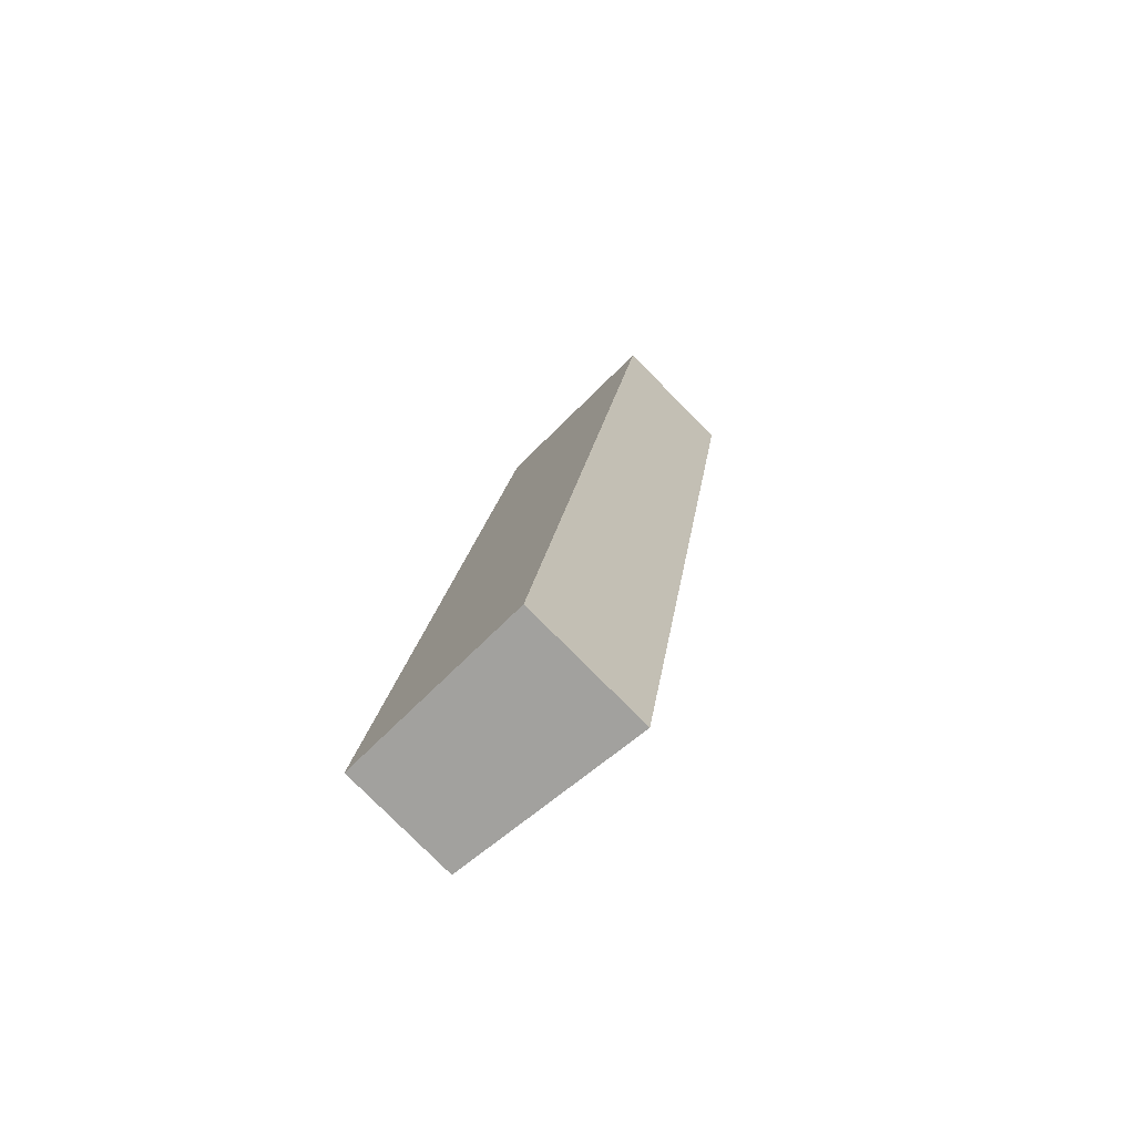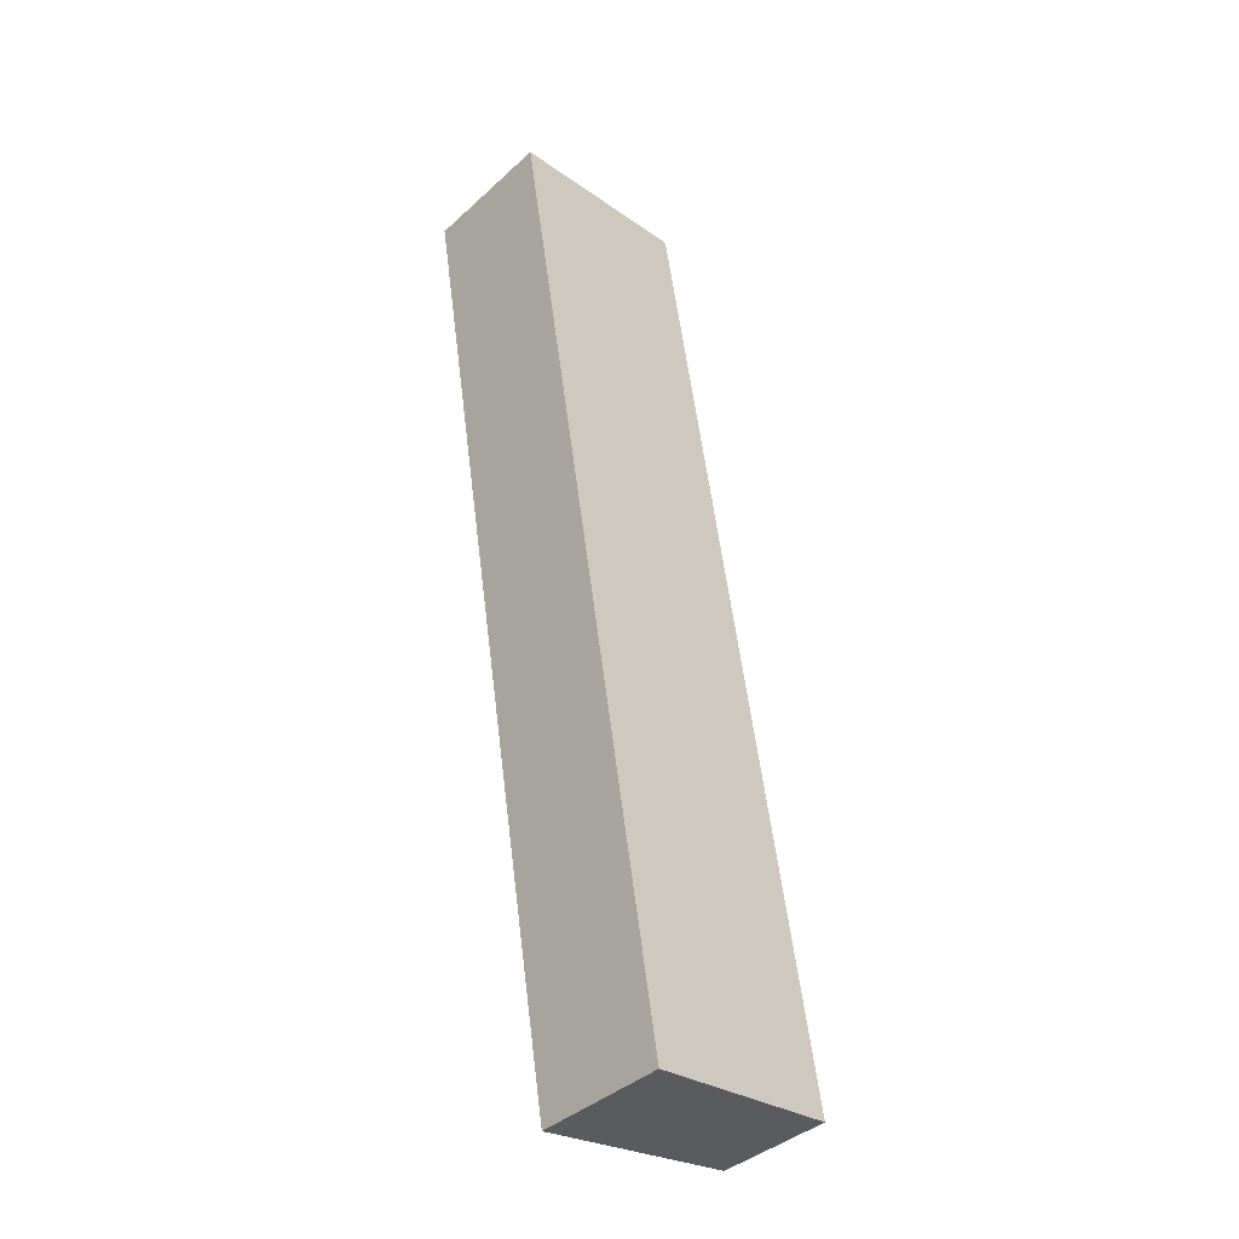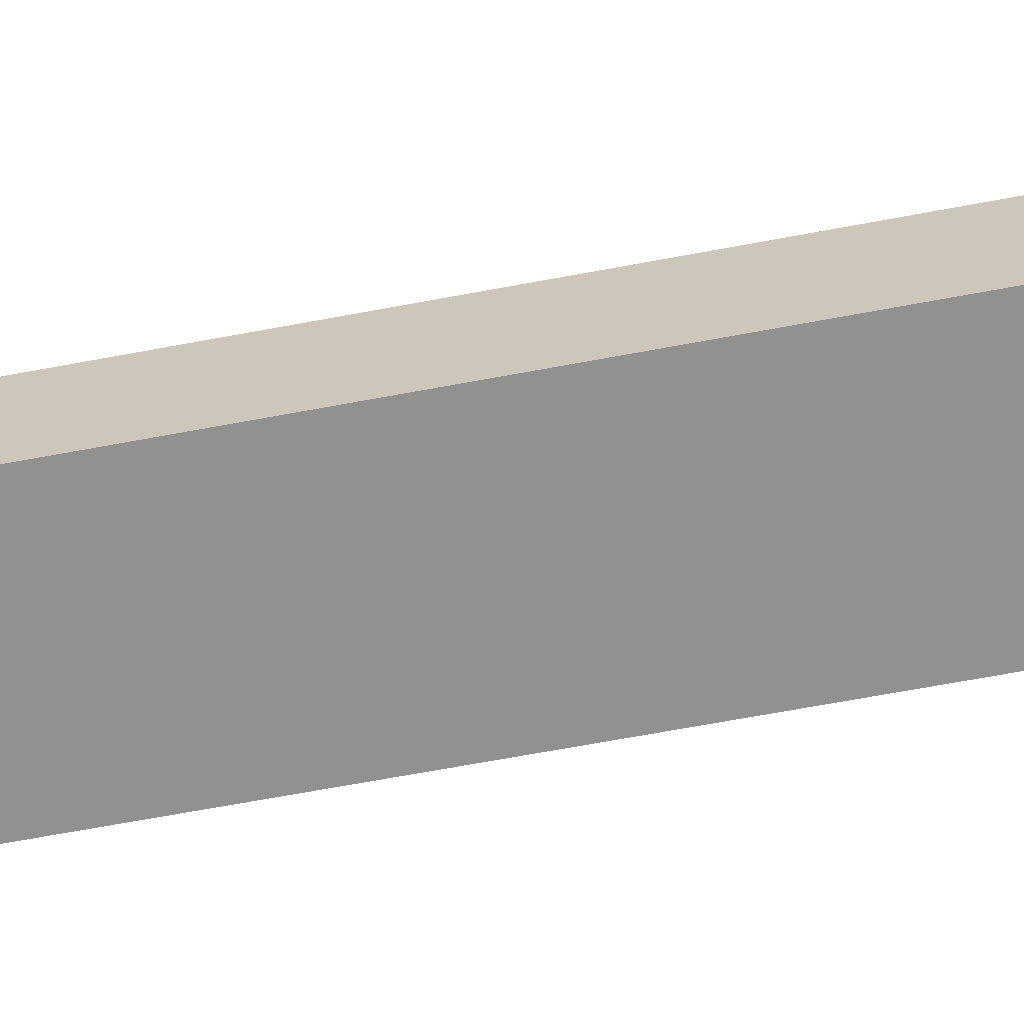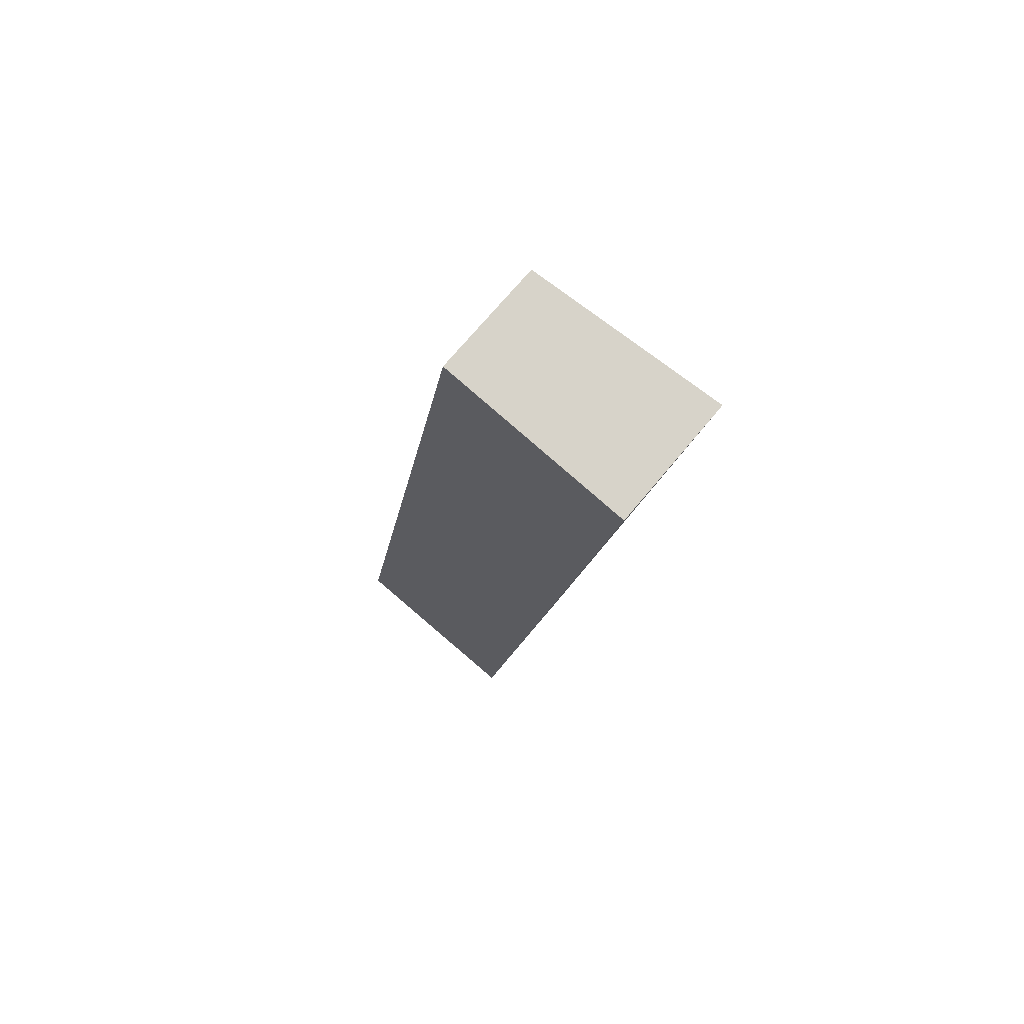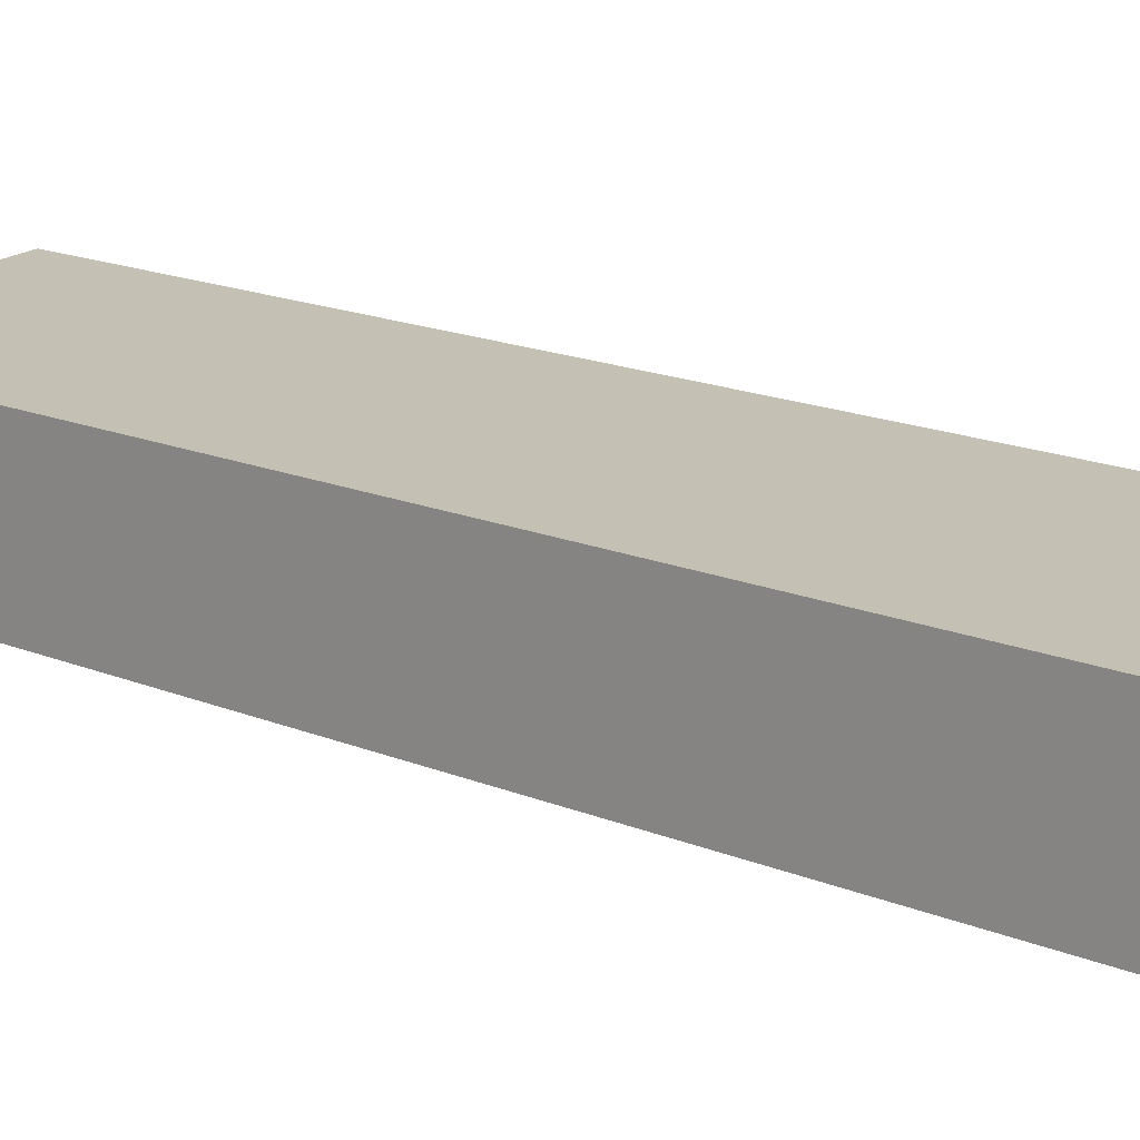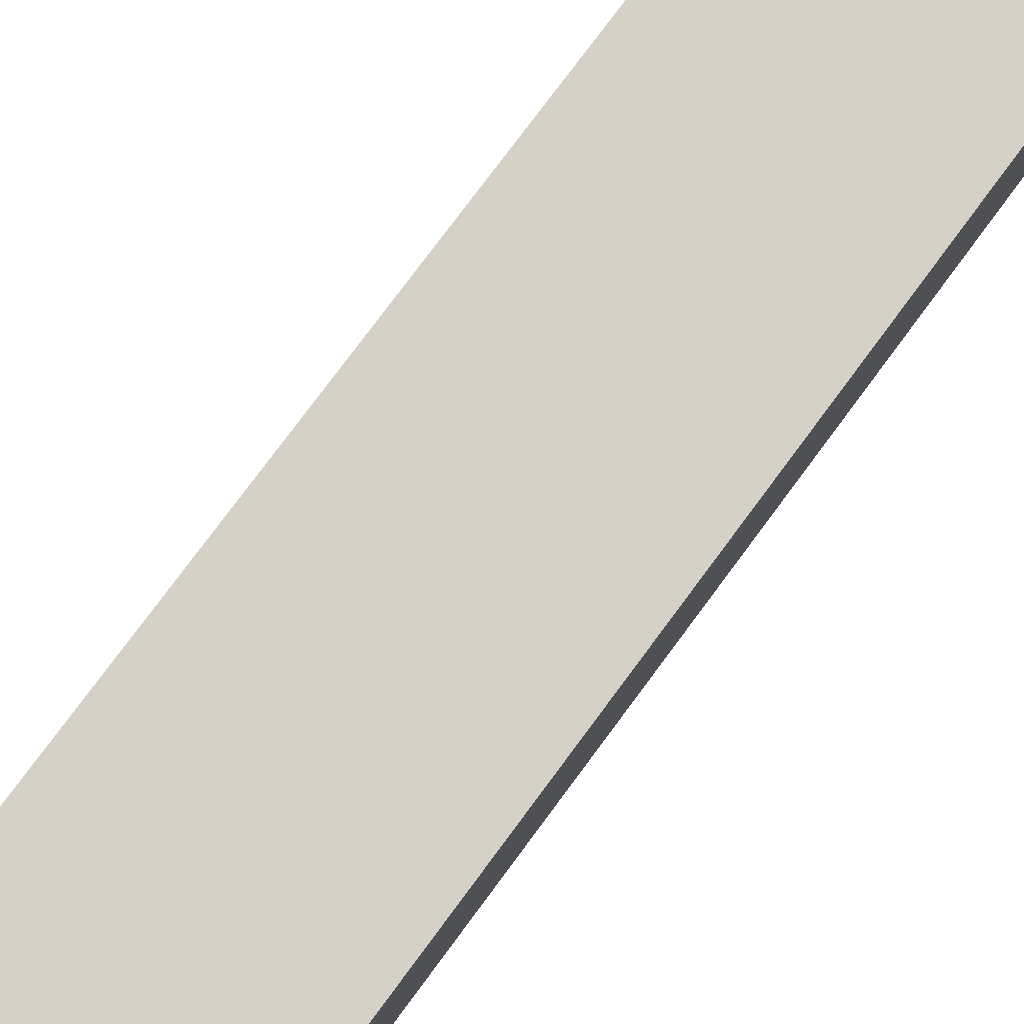
<metadata>
{"format":"obj","ext":"obj","renderer":"f3d","projection":"perspective","resolution":1024,"background":"white","views":[{"elev":-79.5,"azim":44.9,"up":"+Z"},{"elev":-39.7,"azim":138.2,"up":"+Z"},{"elev":-65.9,"azim":-69.8,"up":"+Y"},{"elev":70.9,"azim":39.6,"up":"+Z"},{"elev":15.2,"azim":-37.6,"up":"+Y"},{"elev":77.5,"azim":-134.0,"up":"+Y"}]}
</metadata>
<code>
v  7.265 4.948 -1.117
v  5.788 4.29 34.66
v  13 4.945 33.44
v  0 4.29 2.627e-16
v  7.265 6.84e-17 -1.117
v  13 -2.048e-15 33.44
v  0 0 0
v  5.788 -2.122e-15 34.66
g defaultobject
f 1 2 3
f 2 1 4
f 3 5 1
f 5 3 6
f 5 4 1
f 4 5 7
f 7 2 4
f 2 7 8
f 2 6 3
f 6 2 8
f 6 7 5
f 7 6 8

</code>
